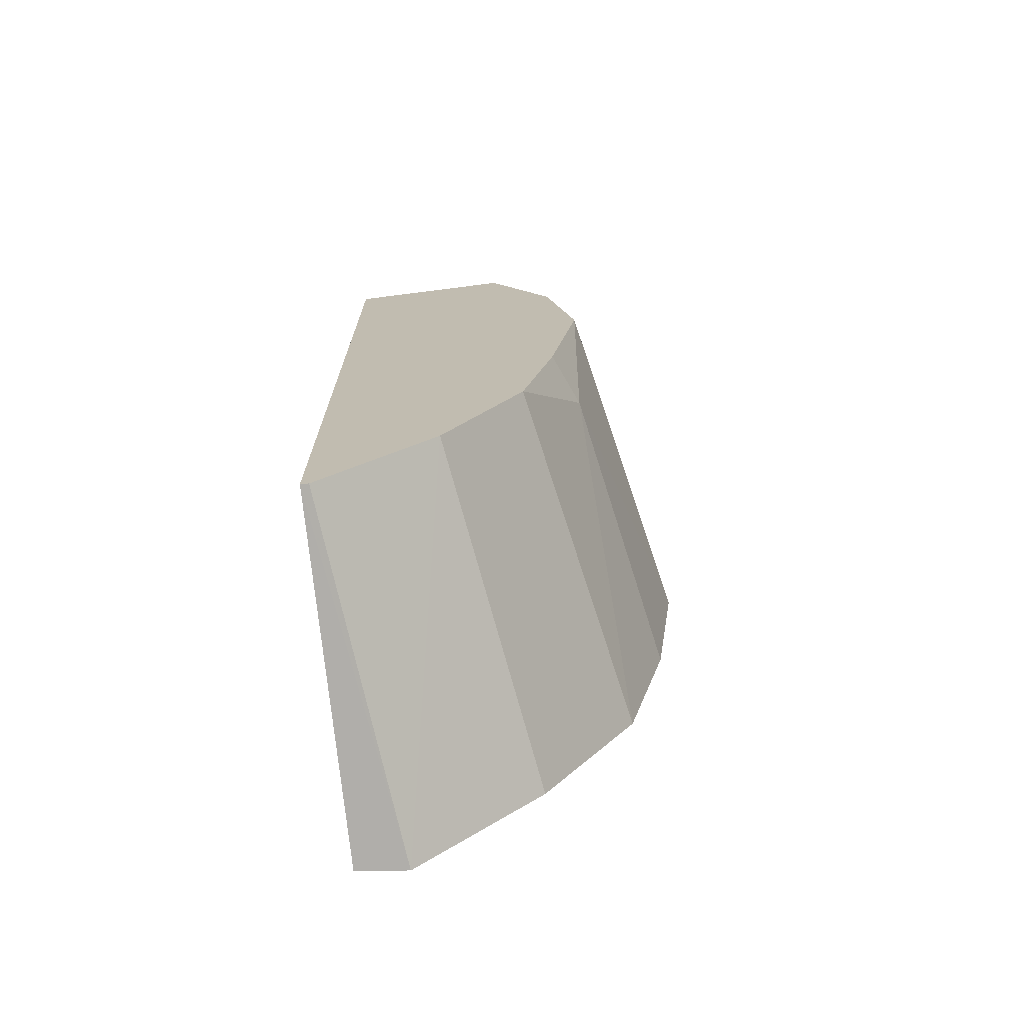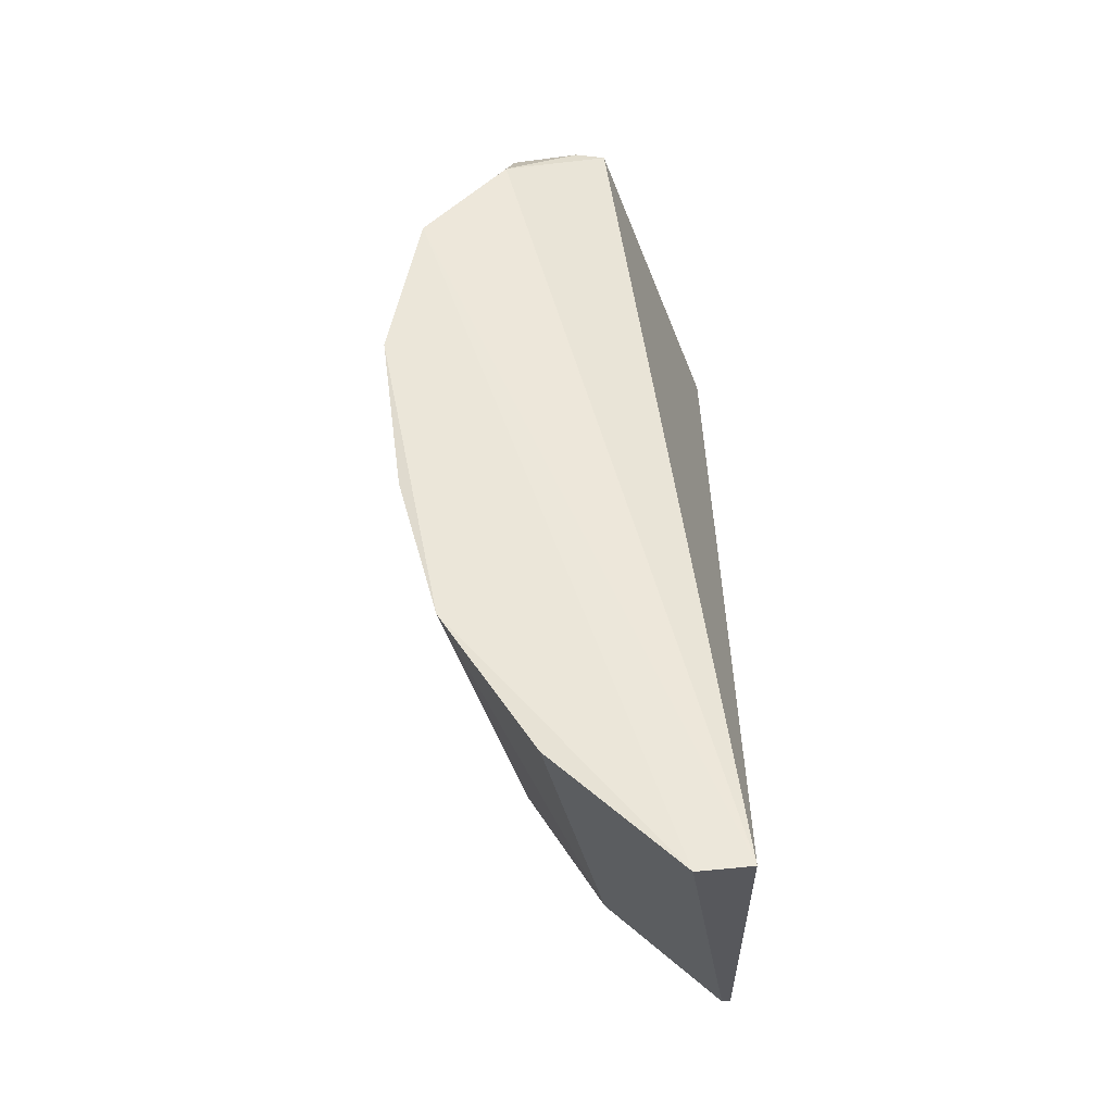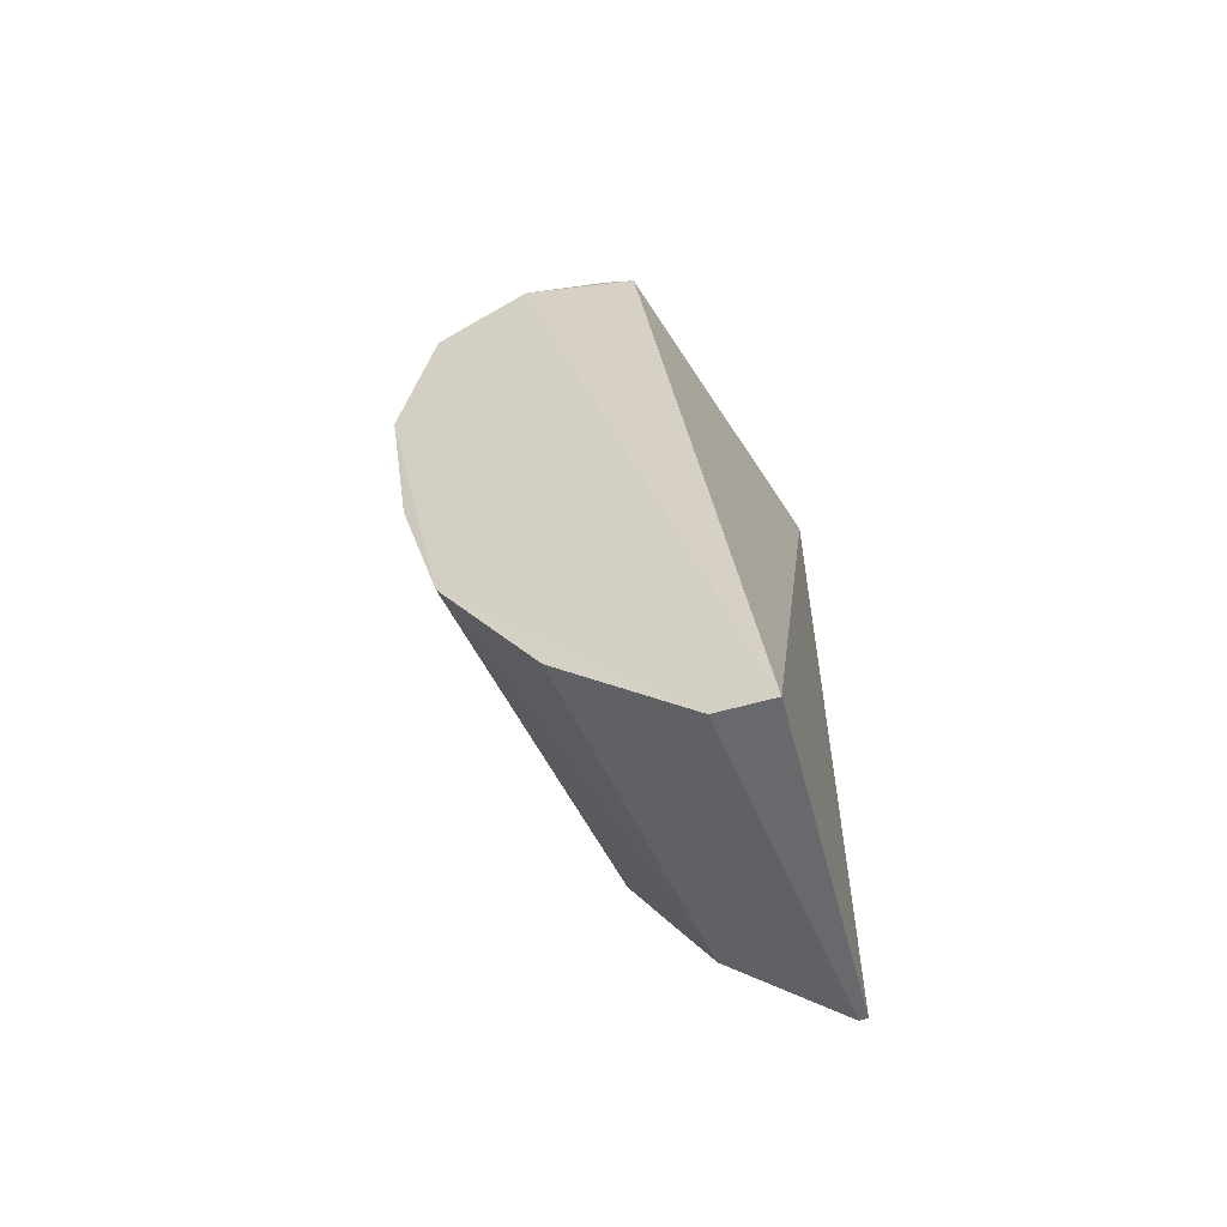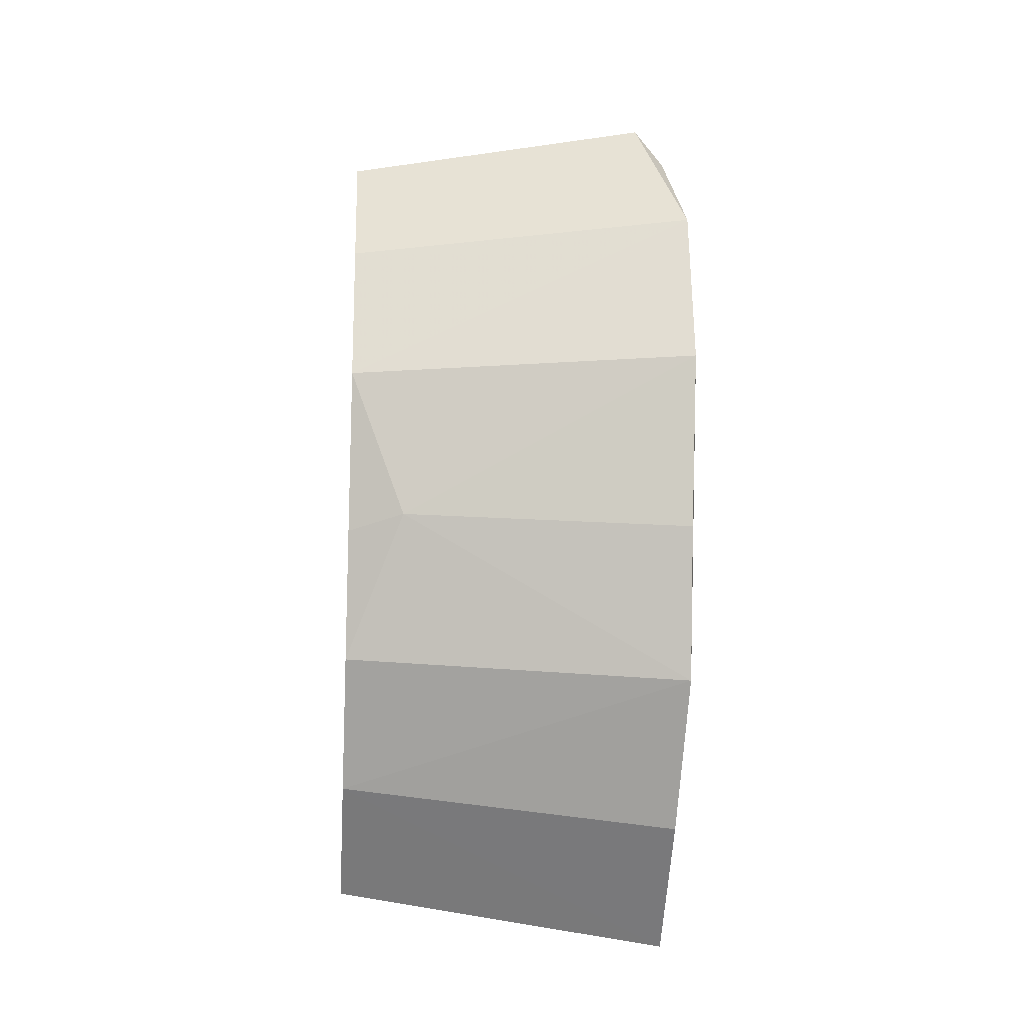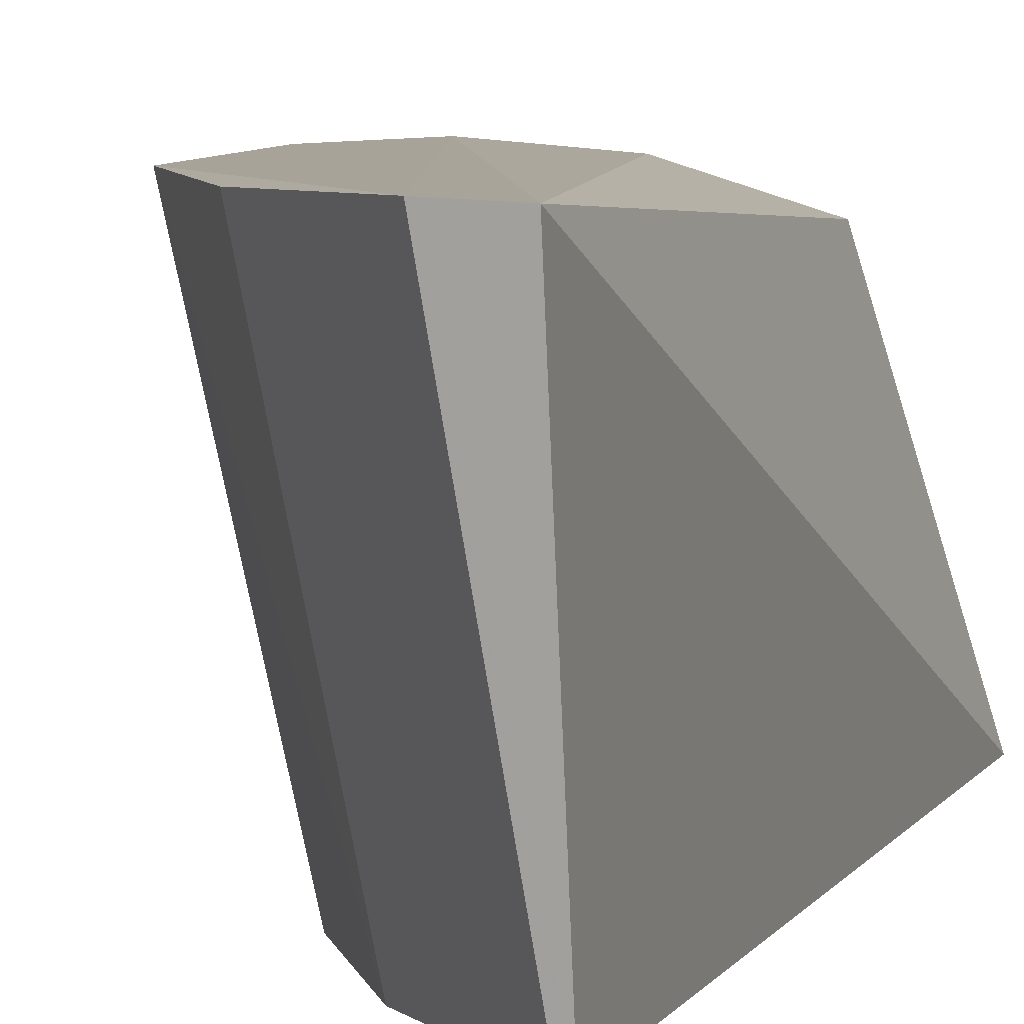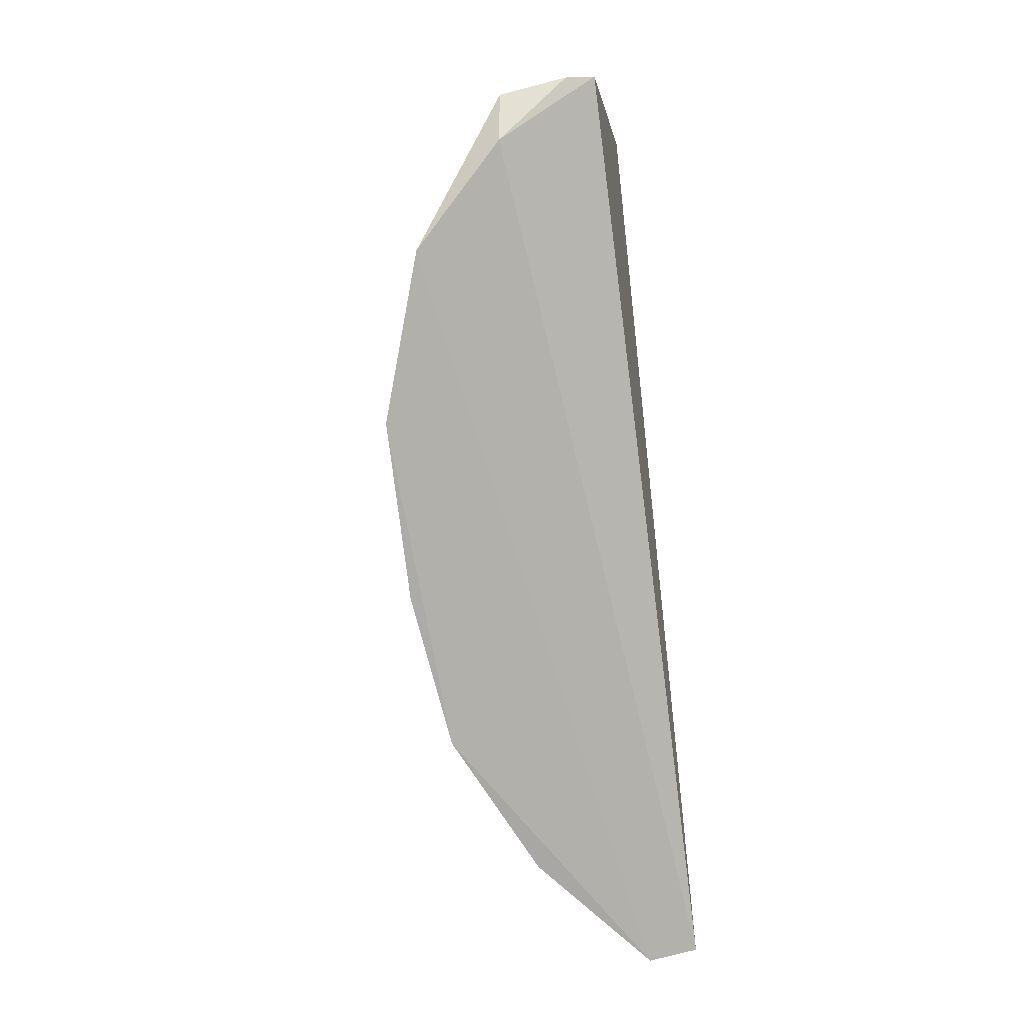
<metadata>
{"format":"obj","ext":"obj","renderer":"f3d","projection":"perspective","resolution":1024,"background":"white","views":[{"elev":-71.9,"azim":-172.9,"up":"+Y"},{"elev":-38.5,"azim":1.1,"up":"+Y"},{"elev":-59.0,"azim":14.5,"up":"+Y"},{"elev":-15.2,"azim":-95.0,"up":"+Y"},{"elev":6.5,"azim":18.6,"up":"+Z"},{"elev":10.8,"azim":-12.8,"up":"+Y"}]}
</metadata>
<code>
v -0.1387 -0.2257 -0.3543
v -0.1394 -0.2038 -0.5
v -0.138 0.131 -0.5
v -0.1973 0.1565 -0.3699
v -0.2672 -0.0564 -0.353
v -0.1844 0.1571 -0.3724
v -0.2118 -0.1797 -0.3539
v -0.2286 0.1311 -0.356
v -0.2463 0.01584 -0.5
v -0.207 0.1322 -0.5
v -0.1604 -0.2283 -0.3532
v -0.2212 -0.1081 -0.5
v -0.2636 0.08744 -0.3511
v -0.2255 0.1492 -0.368
v -0.1889 -0.1608 -0.5
v -0.2502 -0.1203 -0.3523
v -0.2439 -0.04756 -0.4763
v -0.2768 0.01776 -0.3515
v -0.2345 0.07797 -0.5
v -0.1428 -0.2041 -0.5
v -0.2345 -0.05325 -0.5
f 1 2 3
f 6 1 3
f 8 6 4
f 8 1 6
f 9 3 2
f 10 6 3
f 10 4 6
f 10 3 9
f 11 2 1
f 12 9 2
f 13 11 1
f 13 1 8
f 14 8 4
f 14 4 10
f 14 13 8
f 14 10 13
f 15 11 7
f 15 12 2
f 16 7 11
f 16 15 7
f 16 12 15
f 16 11 13
f 17 16 5
f 17 12 16
f 18 13 9
f 18 16 13
f 18 5 16
f 18 17 5
f 18 9 17
f 19 13 10
f 19 10 9
f 19 9 13
f 20 15 2
f 20 2 11
f 20 11 15
f 21 17 9
f 21 9 12
f 21 12 17

</code>
